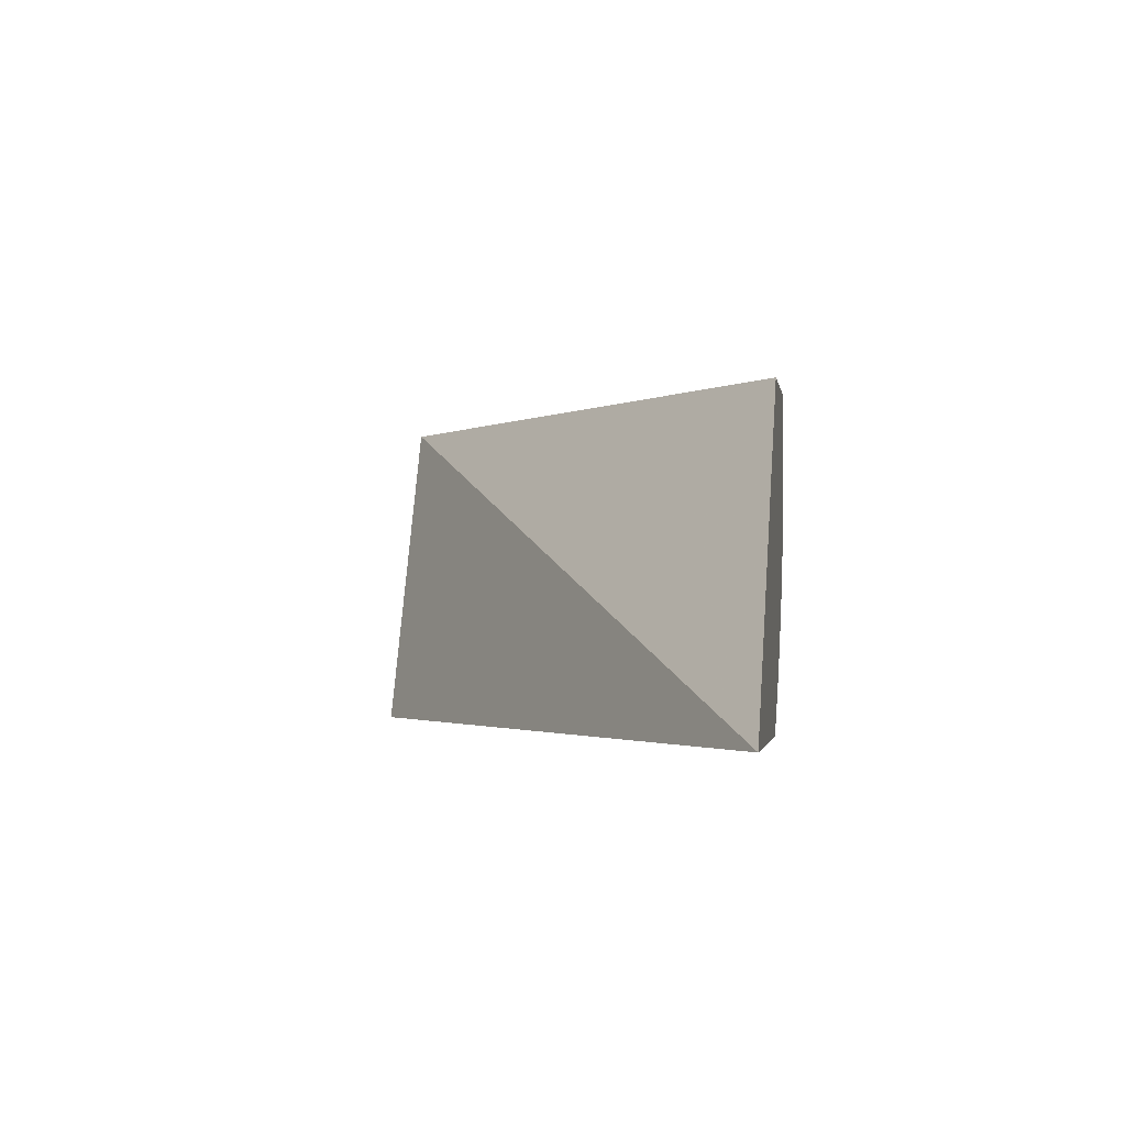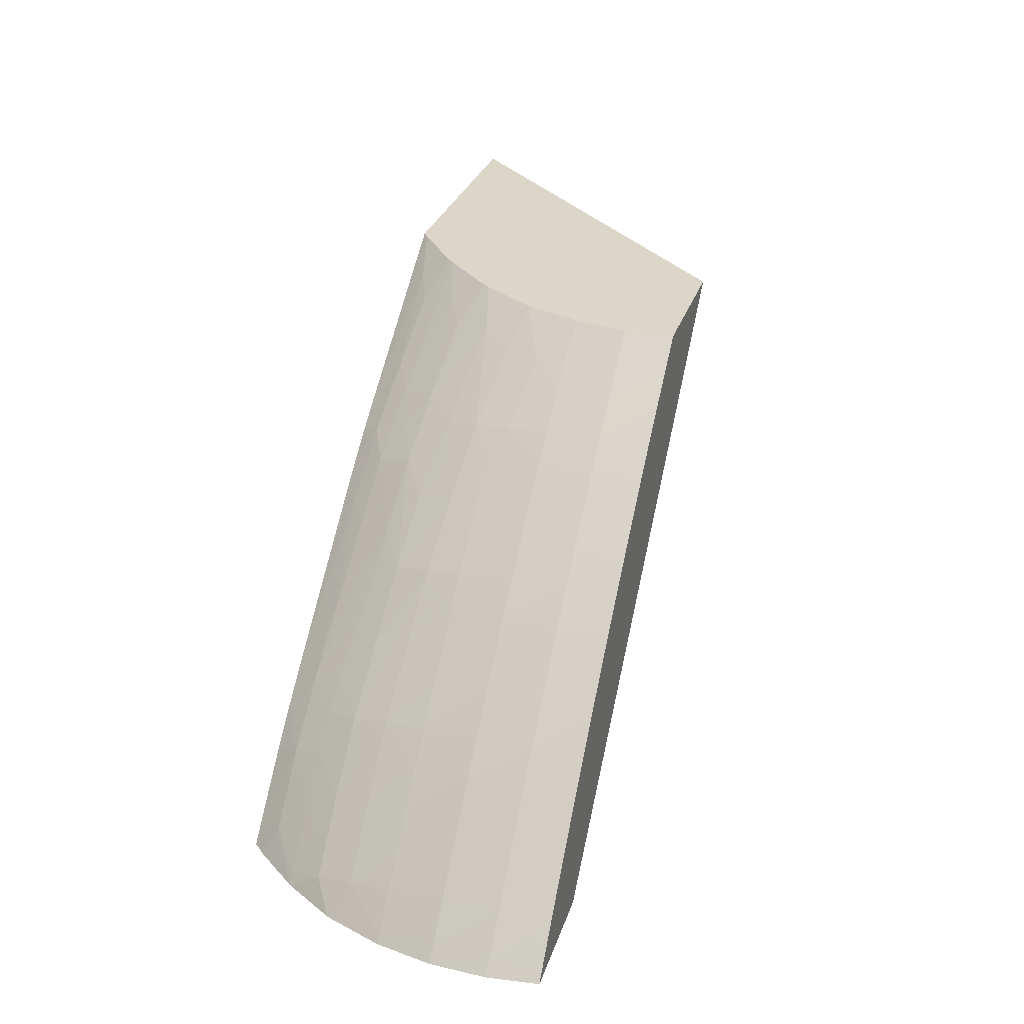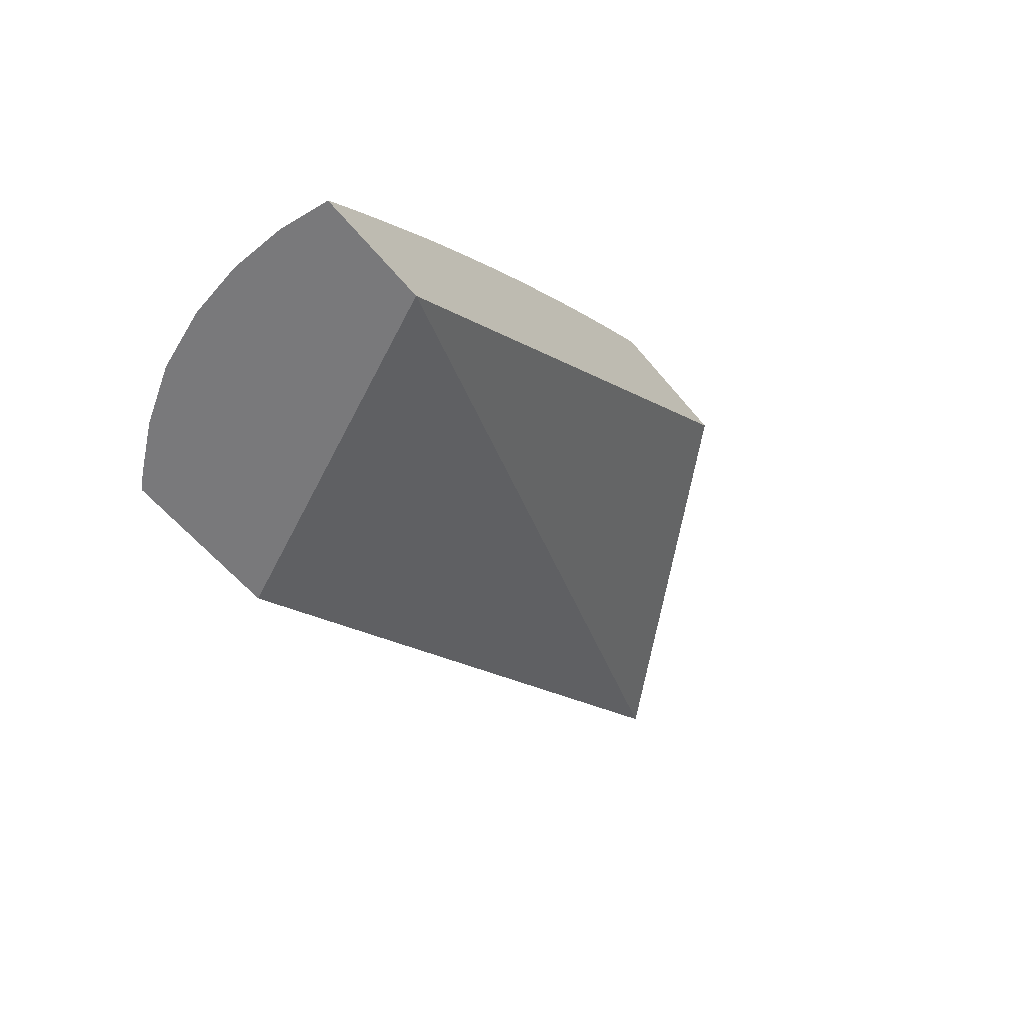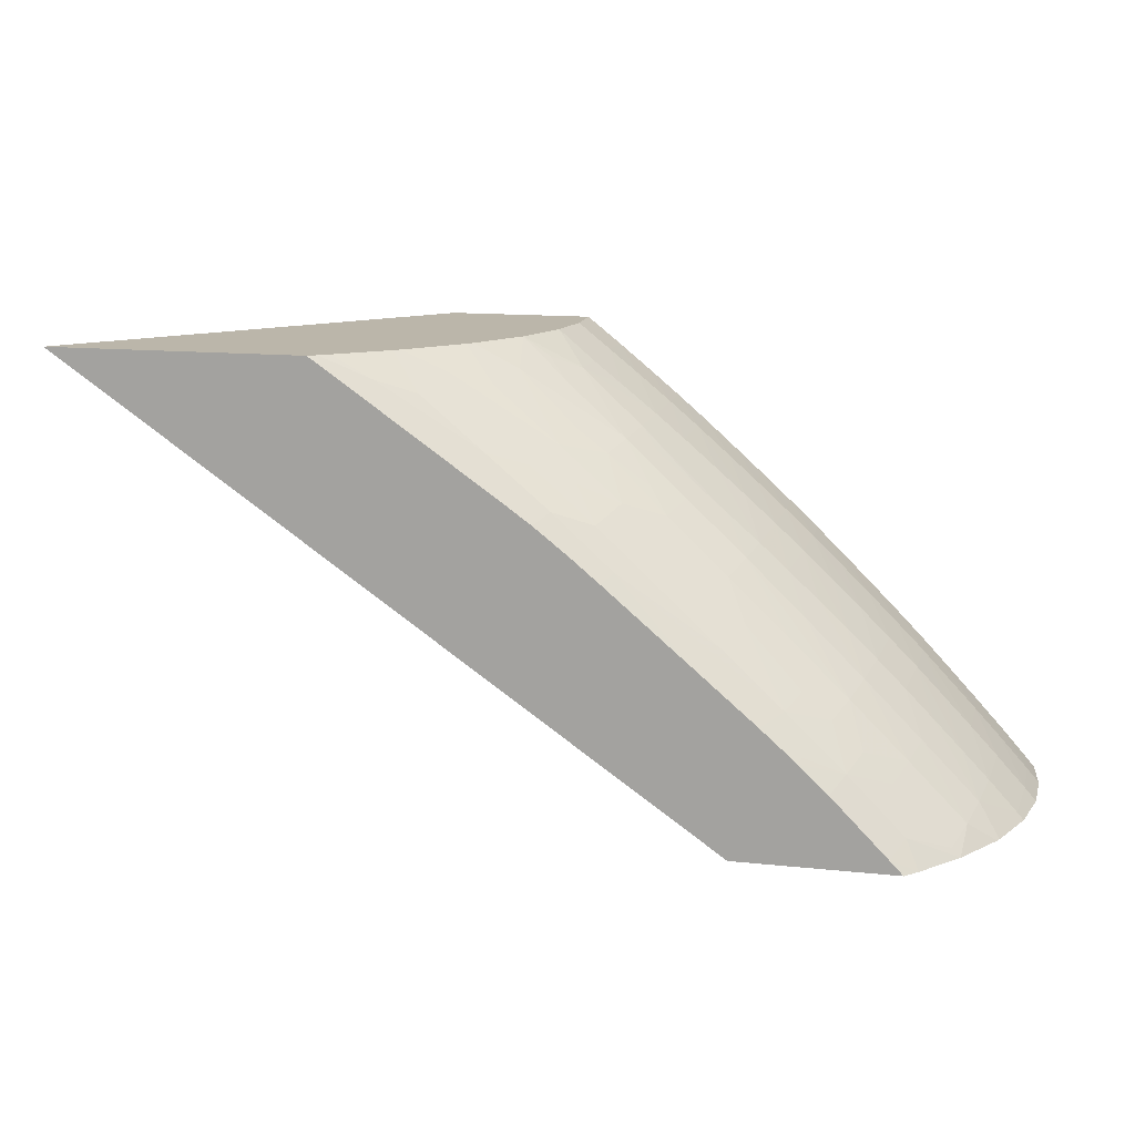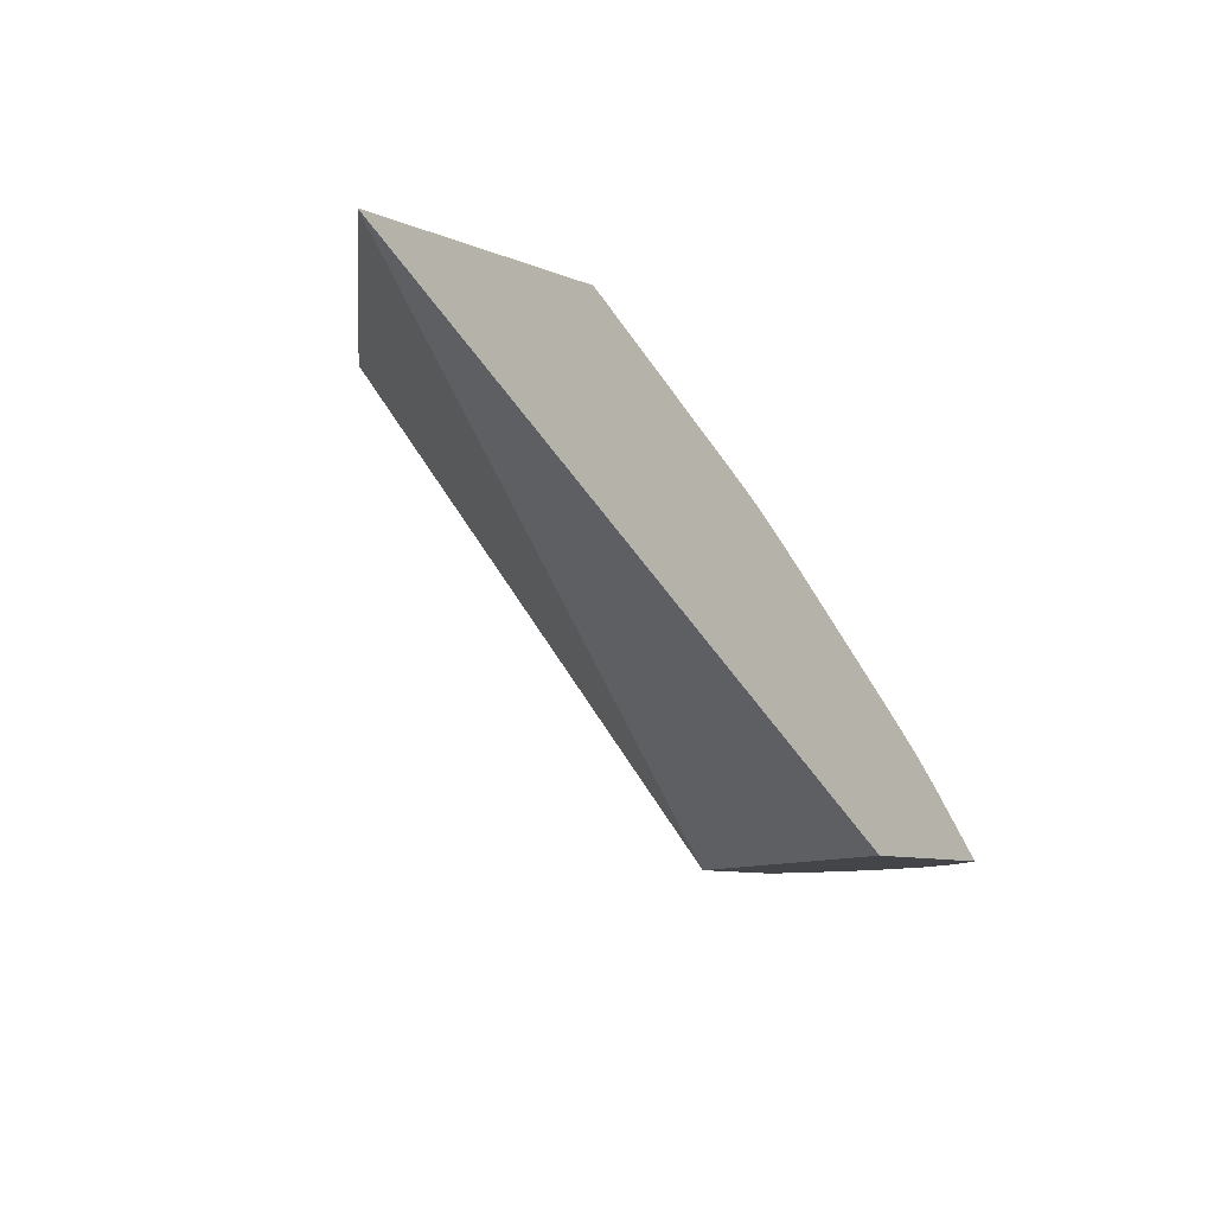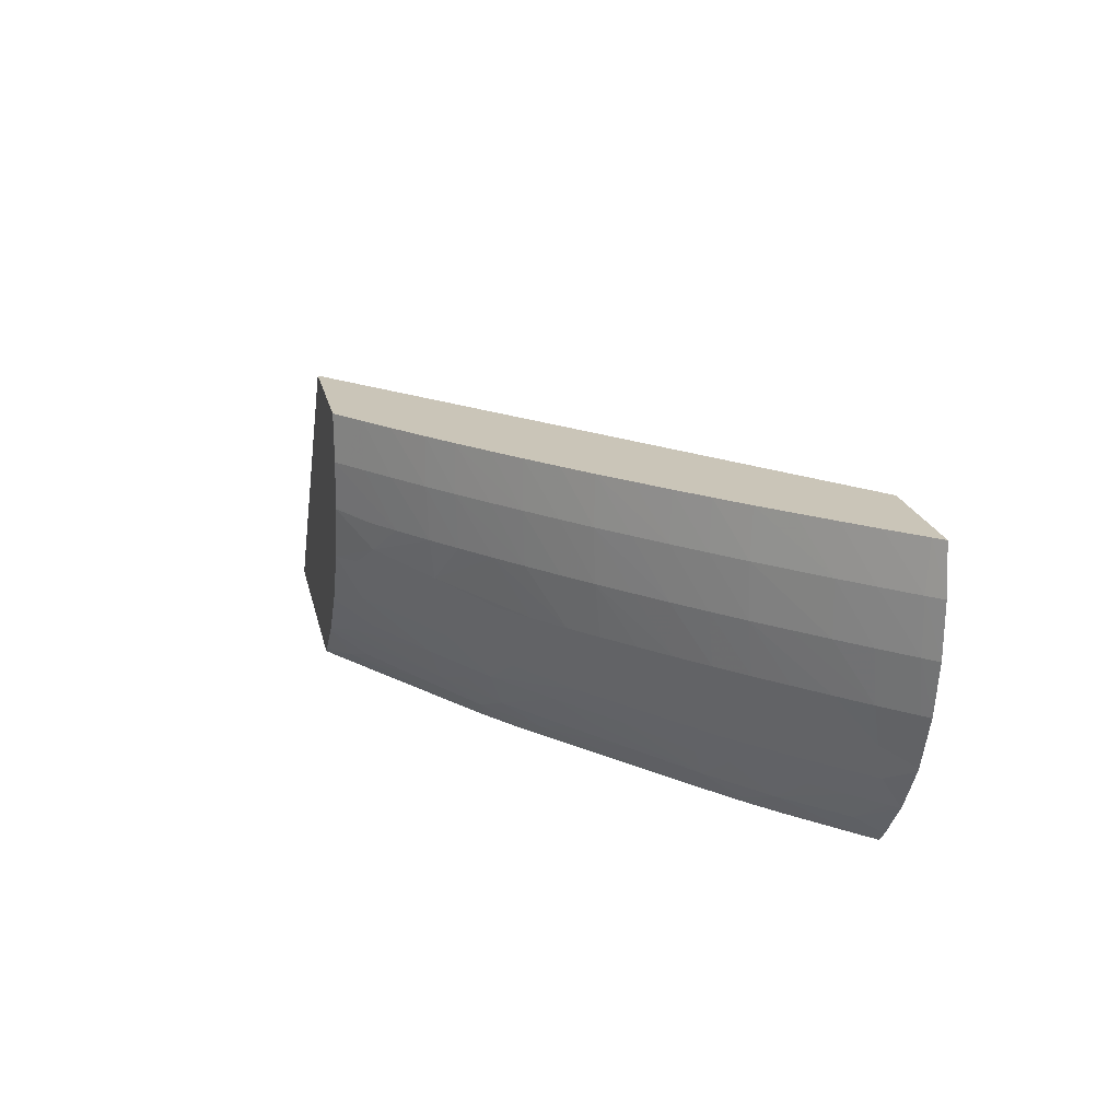
<metadata>
{"format":"obj","ext":"obj","renderer":"f3d","projection":"perspective","resolution":1024,"background":"white","views":[{"elev":-2.1,"azim":-81.2,"up":"+Y"},{"elev":30.2,"azim":107.0,"up":"+Z"},{"elev":-57.9,"azim":129.1,"up":"+Z"},{"elev":13.9,"azim":13.2,"up":"+Z"},{"elev":-8.9,"azim":-48.3,"up":"+Z"},{"elev":20.5,"azim":77.8,"up":"+Y"}]}
</metadata>
<code>
v 3.01 0.6624 0.8802
v 3.071 0.7978 0.8802
v 3.075 0.6624 0.8802
v 2.745 0.6624 1.064
v 3.119 0.7978 0.8802
v 2.868 0.7978 1.064
v 3.081 0.6679 0.8802
v 3.07 0.6624 0.8858
v 2.85 0.6624 1.064
v 3.116 0.7978 0.8835
v 3.122 0.7774 0.8802
v 2.927 0.7978 1.064
v 3.075 0.6731 0.8909
v 3.095 0.6856 0.8802
v 3.052 0.6728 0.9141
v 3.063 0.6624 0.8929
v 2.855 0.6624 1.061
v 2.855 0.6631 1.061
v 2.854 0.6648 1.064
v 3.115 0.7978 0.8845
v 3.117 0.7774 0.886
v 3.121 0.7544 0.8802
v 2.927 0.7774 1.064
v 2.94 0.7978 1.053
v 3.091 0.6856 0.8839
v 3.08 0.6856 0.8958
v 3.107 0.7066 0.8802
v 3.096 0.6991 0.8889
v 3.047 0.6624 0.909
v 3.054 0.6624 0.9016
v 3.069 0.6856 0.9072
v 3.057 0.6856 0.9188
v 3.045 0.6856 0.9303
v 3.029 0.6735 0.9364
v 3.037 0.6655 0.9217
v 3.035 0.6624 0.9202
v 2.856 0.6624 1.06
v 2.924 0.6624 1.012
v 2.858 0.6678 1.064
v 2.874 0.6696 1.055
v 3.104 0.7978 0.8975
v 3.105 0.7774 0.8987
v 3.116 0.7544 0.8856
v 3.117 0.7315 0.8802
v 2.924 0.7575 1.064
v 2.95 0.7544 1.043
v 2.94 0.7774 1.054
v 2.952 0.7774 1.044
v 2.951 0.7978 1.044
v 3.108 0.7082 0.8802
v 3.1 0.7144 0.8927
v 3.077 0.7141 0.9159
v 3.073 0.6988 0.9121
v 3.05 0.6989 0.935
v 3.034 0.6856 0.9408
v 3.021 0.6624 0.9329
v 3.011 0.6901 0.9641
v 2.987 0.6915 0.986
v 2.996 0.6831 0.9722
v 3.005 0.6748 0.9583
v 2.965 0.669 0.9867
v 2.989 0.6678 0.9649
v 3.017 0.6624 0.9365
v 2.936 0.6624 1.004
v 2.941 0.6704 1.008
v 2.923 0.664 1.015
v 2.877 0.6835 1.064
v 2.889 0.6756 1.05
v 2.915 0.6729 1.029
v 3.093 0.7978 0.9089
v 3.095 0.7774 0.9102
v 3.105 0.7544 0.8982
v 3.114 0.7315 0.8832
v 2.924 0.7562 1.064
v 2.938 0.7544 1.052
v 2.937 0.7422 1.051
v 2.964 0.7544 1.032
v 2.966 0.7774 1.033
v 2.965 0.7978 1.033
v 3.103 0.7315 0.8958
v 3.092 0.7315 0.9072
v 3.08 0.7315 0.9191
v 3.069 0.7315 0.9306
v 3.054 0.7142 0.9387
v 3.064 0.7065 0.9254
v 3.031 0.7154 0.9612
v 3.007 0.7167 0.9834
v 3.026 0.7001 0.9572
v 3.003 0.7014 0.9794
v 2.972 0.6845 0.994
v 2.981 0.6762 0.9802
v 2.963 0.6929 1.008
v 2.956 0.6776 1.002
v 2.95 0.6624 0.9933
v 2.961 0.6624 0.9835
v 2.971 0.6624 0.9751
v 2.995 0.6624 0.9555
v 2.948 0.6624 0.9945
v 2.93 0.6802 1.023
v 2.879 0.6856 1.064
v 3.082 0.7978 0.9213
v 3.072 0.7774 0.9339
v 3.094 0.7544 0.9097
v 3.071 0.7978 0.9328
v 2.923 0.7545 1.064
v 2.933 0.7269 1.048
v 2.959 0.7221 1.027
v 2.962 0.7373 1.03
v 2.915 0.7322 1.064
v 2.926 0.7333 1.057
v 2.976 0.7544 1.022
v 2.977 0.7774 1.023
v 2.977 0.7978 1.023
v 3.083 0.7544 0.9217
v 3.072 0.7544 0.9332
v 3.06 0.7544 0.9446
v 3.058 0.7315 0.942
v 3.046 0.7315 0.9534
v 3.034 0.7315 0.9642
v 3.022 0.7315 0.9757
v 3.01 0.7315 0.9861
v 2.997 0.7315 0.9976
v 2.983 0.719 1.005
v 2.978 0.7037 1.001
v 2.954 0.7085 1.024
v 2.938 0.6955 1.029
v 2.947 0.6866 1.016
v 2.897 0.6909 1.055
v 2.881 0.6878 1.064
v 3.07 0.7978 0.934
v 3.06 0.7978 0.9445
v 3.061 0.7774 0.9454
v 2.918 0.7141 1.054
v 2.97 0.7304 1.02
v 2.971 0.7102 1.011
v 2.986 0.7315 1.007
v 2.989 0.7544 1.01
v 2.901 0.7095 1.064
v 3 0.7544 1
v 2.99 0.7774 1.012
v 3.002 0.7774 1.002
v 2.99 0.7978 1.011
v 3.049 0.7774 0.9569
v 3.048 0.7544 0.9561
v 3.037 0.7544 0.9671
v 3.025 0.7544 0.9785
v 3.013 0.7544 0.989
v 2.943 0.7085 1.032
v 2.899 0.7069 1.064
v 2.912 0.6988 1.05
v 3.048 0.7978 0.956
v 3.001 0.7978 1.001
v 3.014 0.7774 0.9901
v 3.037 0.7978 0.9673
v 3.025 0.7978 0.9787
v 3.038 0.7774 0.968
v 3.026 0.7774 0.9795
v 3.014 0.7978 0.9895
f 1 2 5
f 1 5 11
f 1 11 22
f 1 22 44
f 1 44 50
f 1 50 27
f 1 27 14
f 1 14 7
f 1 7 3
f 1 3 8
f 1 8 16
f 1 16 30
f 1 30 29
f 1 29 36
f 1 36 56
f 1 56 63
f 1 63 97
f 1 97 96
f 1 96 95
f 1 95 94
f 1 94 98
f 1 98 64
f 1 64 38
f 1 38 37
f 1 37 17
f 1 17 9
f 1 9 4
f 1 4 2
f 2 4 6
f 2 6 12
f 2 12 24
f 2 24 49
f 2 49 79
f 2 79 113
f 2 113 142
f 2 142 152
f 2 152 158
f 2 158 155
f 2 155 154
f 2 154 151
f 2 151 131
f 2 131 130
f 2 130 104
f 2 104 101
f 2 101 70
f 2 70 41
f 2 41 20
f 2 20 10
f 2 10 5
f 3 7 8
f 4 9 19
f 4 19 39
f 4 39 67
f 4 67 100
f 4 100 129
f 4 129 149
f 4 149 138
f 4 138 109
f 4 109 105
f 4 105 74
f 4 74 45
f 4 45 23
f 4 23 12
f 4 12 6
f 5 10 11
f 7 13 8
f 7 14 13
f 8 13 15
f 8 15 16
f 9 17 18
f 9 18 19
f 10 20 11
f 11 21 22
f 11 20 21
f 12 23 24
f 13 14 25
f 13 25 26
f 13 26 15
f 14 27 28
f 14 28 25
f 15 29 30
f 15 30 16
f 15 26 31
f 15 31 32
f 15 32 33
f 15 33 34
f 15 34 35
f 15 35 36
f 15 36 29
f 17 37 18
f 18 37 38
f 18 38 19
f 19 38 40
f 19 40 39
f 20 41 21
f 21 42 43
f 21 43 22
f 21 41 42
f 22 43 44
f 23 45 46
f 23 46 47
f 23 47 24
f 24 47 48
f 24 48 49
f 25 28 26
f 26 28 31
f 27 50 28
f 28 50 51
f 28 51 52
f 28 52 53
f 28 53 31
f 31 53 32
f 32 53 54
f 32 54 33
f 33 54 55
f 33 55 34
f 34 56 36
f 34 36 35
f 34 55 57
f 34 57 58
f 34 58 59
f 34 59 60
f 34 60 61
f 34 61 62
f 34 62 63
f 34 63 56
f 38 64 65
f 38 65 66
f 38 66 40
f 39 40 67
f 40 68 67
f 40 66 69
f 40 69 68
f 41 70 42
f 42 70 71
f 42 71 72
f 42 72 43
f 43 73 44
f 43 72 73
f 44 73 51
f 44 51 50
f 45 74 75
f 45 75 46
f 46 75 76
f 46 76 77
f 46 77 47
f 47 77 48
f 48 77 78
f 48 78 49
f 49 78 79
f 51 80 81
f 51 81 82
f 51 82 52
f 51 73 80
f 52 82 83
f 52 83 84
f 52 84 85
f 52 85 53
f 53 85 54
f 54 85 84
f 54 84 86
f 54 86 87
f 54 87 88
f 54 88 55
f 55 88 57
f 57 88 89
f 57 89 58
f 58 90 91
f 58 91 59
f 58 89 92
f 58 92 90
f 59 91 60
f 60 91 61
f 61 93 65
f 61 65 94
f 61 94 95
f 61 95 96
f 61 96 97
f 61 97 63
f 61 63 62
f 61 91 93
f 64 98 65
f 65 98 94
f 65 93 99
f 65 99 69
f 65 69 66
f 67 68 100
f 68 69 100
f 69 99 100
f 70 101 71
f 71 102 103
f 71 103 72
f 71 101 104
f 71 104 102
f 72 103 80
f 72 80 73
f 74 105 76
f 74 76 75
f 76 106 107
f 76 107 108
f 76 108 77
f 76 105 109
f 76 109 110
f 76 110 106
f 77 108 111
f 77 111 78
f 78 111 112
f 78 112 79
f 79 112 113
f 80 103 114
f 80 114 81
f 81 114 115
f 81 115 82
f 82 115 83
f 83 115 116
f 83 116 117
f 83 117 84
f 84 117 118
f 84 118 119
f 84 119 86
f 86 119 120
f 86 120 87
f 87 89 88
f 87 120 121
f 87 121 122
f 87 122 123
f 87 123 89
f 89 123 124
f 89 124 92
f 90 92 93
f 90 93 91
f 92 125 126
f 92 126 127
f 92 127 93
f 92 124 125
f 93 127 99
f 99 127 126
f 99 126 128
f 99 128 100
f 100 128 129
f 102 104 130
f 102 130 131
f 102 131 132
f 102 132 115
f 102 115 114
f 102 114 103
f 106 110 109
f 106 109 133
f 106 133 107
f 107 134 108
f 107 133 125
f 107 125 135
f 107 135 123
f 107 123 134
f 108 134 136
f 108 136 122
f 108 122 137
f 108 137 111
f 109 138 133
f 111 137 112
f 112 137 139
f 112 139 140
f 112 140 113
f 113 140 141
f 113 141 142
f 115 132 116
f 116 132 143
f 116 143 144
f 116 144 117
f 117 144 118
f 118 144 145
f 118 145 146
f 118 146 119
f 119 146 120
f 120 146 147
f 120 147 121
f 121 147 139
f 121 139 137
f 121 137 122
f 122 136 123
f 123 135 124
f 123 136 134
f 124 135 125
f 125 133 148
f 125 148 126
f 126 148 133
f 126 133 149
f 126 149 150
f 126 150 128
f 128 150 149
f 128 149 129
f 131 151 132
f 132 151 143
f 133 138 149
f 139 141 140
f 139 147 141
f 141 152 142
f 141 147 153
f 141 153 152
f 143 151 154
f 143 154 155
f 143 155 156
f 143 156 144
f 144 156 157
f 144 157 145
f 145 157 146
f 146 157 153
f 146 153 147
f 152 153 158
f 153 157 158
f 155 158 157
f 155 157 156

</code>
